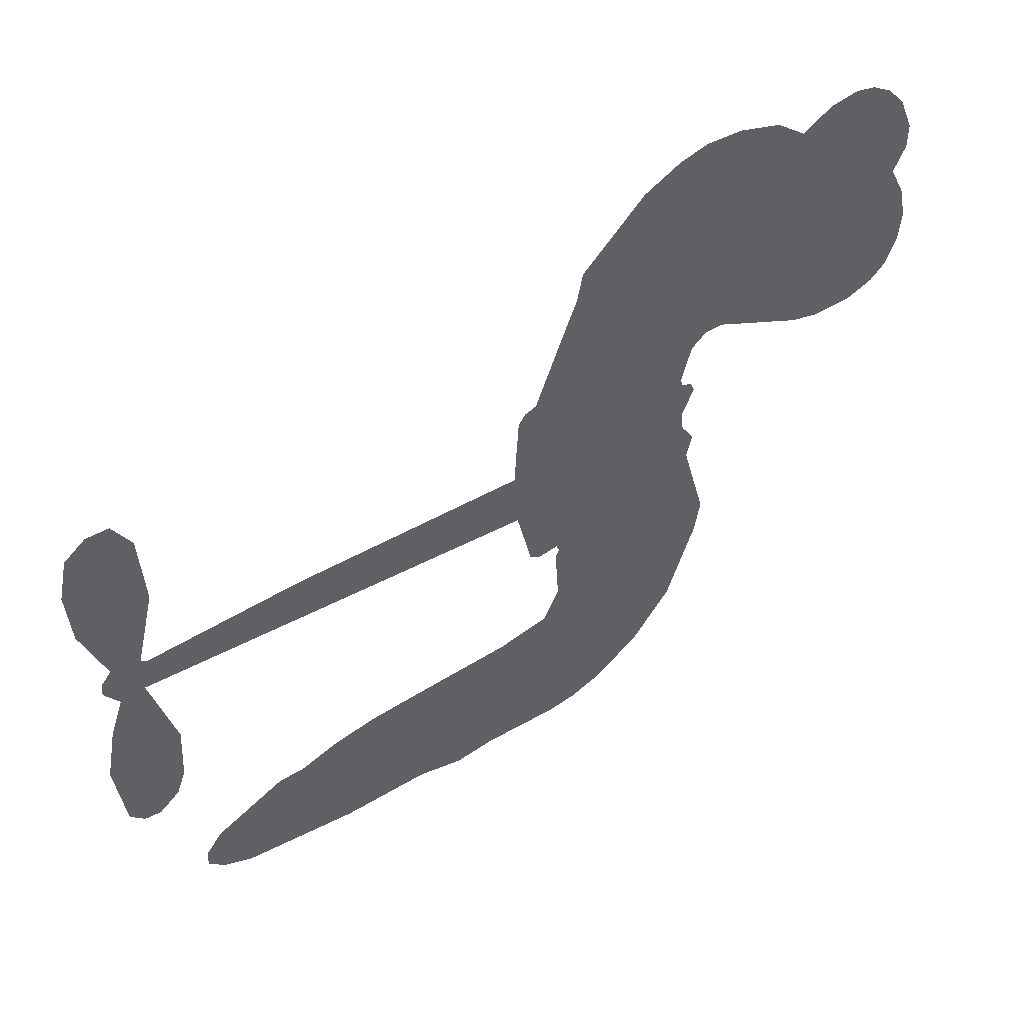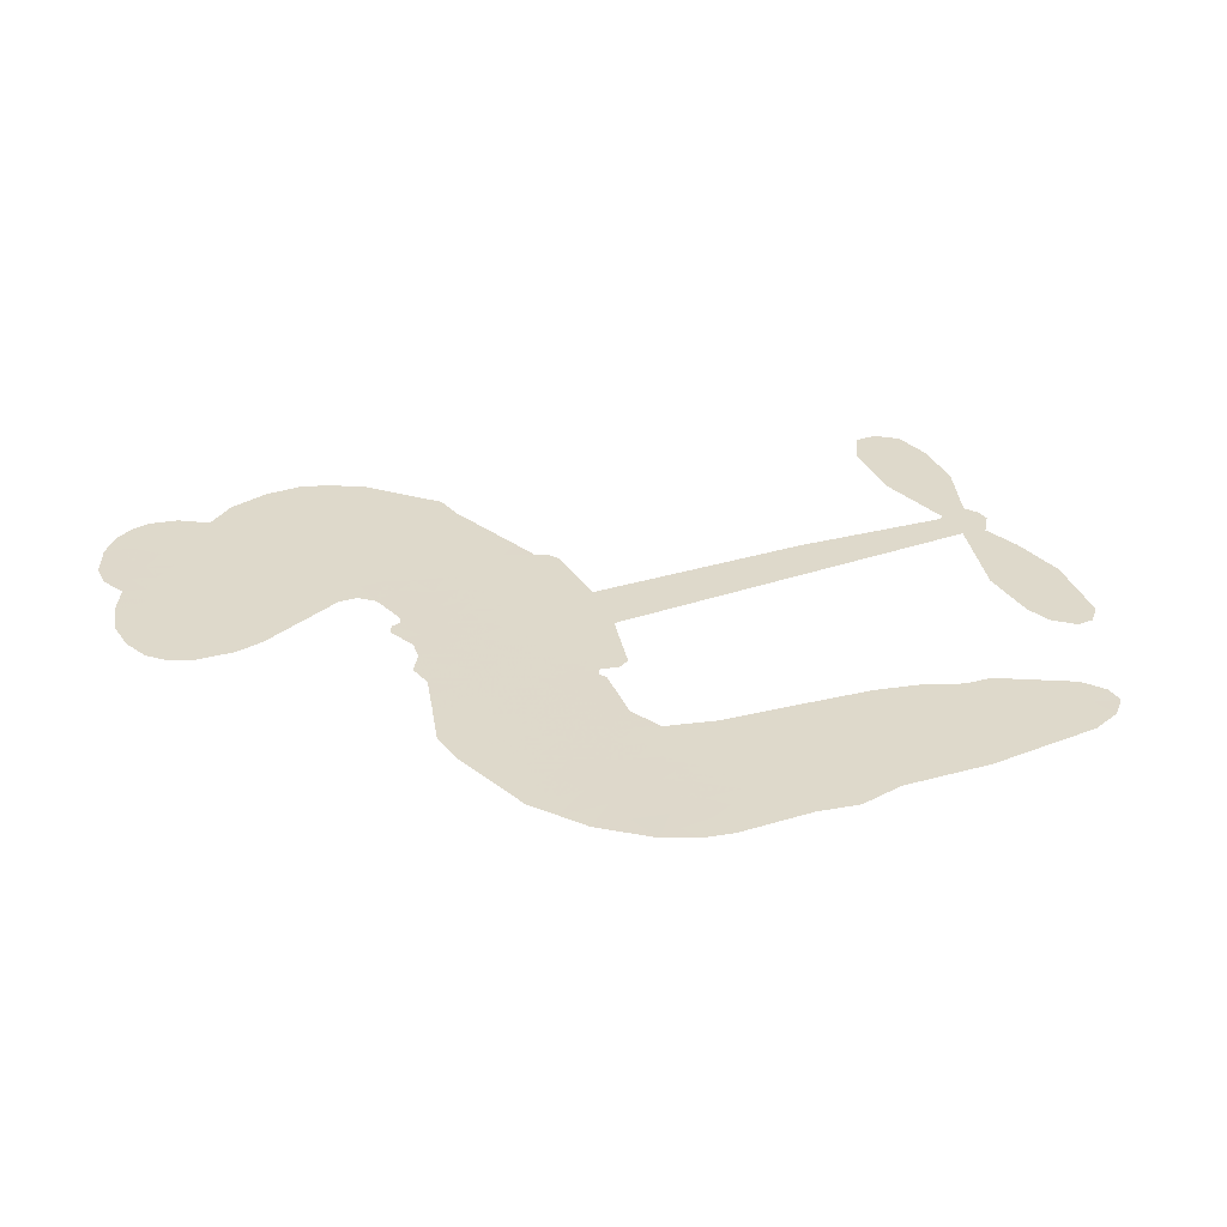
<metadata>
{"format":"obj","ext":"obj","renderer":"f3d","projection":"perspective","resolution":1024,"background":"white","views":[{"elev":49.6,"azim":148.2,"up":"+Y"},{"elev":31.7,"azim":-24.1,"up":"+Z"}]}
</metadata>
<code>
v -3778 903.5 0.2257
v -3767 952.4 0.2142
v -3745 997 0.1893
v -3762 1034 0.1564
v -3762 1070 0.1258
v -3742 1118 0
v -3717 1148 0.102
v -3689 1166 0.135
v -3661 1172 0.1547
v -3621 1164 0.1819
v -3579 1138 0.2241
v -3537 1171 0.2597
v -3476 1189 0.2811
v -3425 1190 0.2947
v -3385 1178 0.3046
v -3333 1149 0.3194
v -3244 1057 0.357
v -3236 1016 0.3705
v -3175 852.5 0.4716
v -3159 845.5 0.486
v -3149 830.6 0.5
v -3142 724.3 0.5272
v -2812 721.4 0.6118
v -2587 706 0.6795
v -2580 711.2 0.6864
v -2607 825.3 0.7179
v -2601 934.6 0.7338
v -2575 979.1 0.7382
v -2543 979.2 0.741
v -2512 954.6 0.75
v -2499 893 0.73
v -2504 811.8 0.7164
v -2538 718.6 0.6913
v -2524 700.1 0.6867
v -2522 680.1 0.6845
v -2544 649.4 0.6806
v -2524 593 0.6797
v -2508 509.5 0.6797
v -2521 397 0.6797
v -2542 374.5 0.6797
v -2566 372.7 0.6797
v -2596 398.5 0.6797
v -2609 436.1 0.6797
v -2614 522.9 0.6797
v -2579 655.1 0.6784
v -3147 636.8 0.5463
v -3169 542.7 0.5748
v -3185 532.9 0.5774
v -3213 538.2 0.5876
v -3218 527.3 0.6008
v -3212 516 0.6103
v -3217 431.4 0.669
v -3194 382.7 0.7013
v -3121 364.6 0.6935
v -2904 345.2 0.5832
v -2840 331.2 0.546
v -2785 309.4 0.5055
v -2747 307.2 0.4795
v -2645 251.8 0.3786
v -2622 220.3 0.324
v -2620 194 0.25
v -2643 169.1 0.3476
v -2687 151.5 0.4048
v -2851 138 0.5381
v -2978 144.1 0.6229
v -3043 130.5 0.662
v -3101 140.3 0.6969
v -3207 141.4 0.7854
v -3250 149.4 0.8353
v -3298 170.4 1
v -3363 223.8 0.7852
v -3418 298.9 0.7241
v -3460 423.6 0.6592
v -3468 474.3 0.64
v -3433 603.6 0.5732
v -3441 639 0.5548
v -3422 668.3 0.5366
v -3419 697.6 0.5138
v -3436 739.8 0.488
v -3431 753.6 0.4836
v -3415 759.6 0.475
v -3413 772.1 0.4601
v -3427 825.6 0.3966
v -3448 844.6 0.3579
v -3475 846.2 0.3262
v -3603 787.9 0.2586
v -3644 778.7 0.2511
v -3698 781.6 0.2439
v -3736 798.5 0.2394
v -3758 819.6 0.2368
v -3774 859.2 0.2319
v -2863 645.9 0.5994
v -2574 695.1 0.682
v -3391 762 0.4707
v -3235 541.1 0.5938
v -3215 473.7 0.6381
v -3416 739.3 0.4874
v -3178 821.8 0.4858
v -3159 589.7 0.5622
v -2721 650.5 0.6359
v -2558 709.6 0.688
v -2650 652.8 0.6569
v -2614 654 0.6682
v -3428 718.5 0.4976
v -3220 564.2 0.5788
v -2594 768.3 0.7066
v -2549 683.5 0.6836
v -2567 744.6 0.6984
v -2656 204.6 0.3594
v -2557 409.1 0.6797
v -3383 805.1 0.4356
v -3235 510.8 0.6142
v -3400 717 0.5014
v -3710 846.7 0.2382
v -3664 1120 0.1552
v -3458 893.3 0.3324
v -3145 777.3 0.5019
v -3191 560.9 0.574
v -2700 713.7 0.6416
v -2644 709.8 0.6585
v -3268 577.5 0.5787
v -3231 841.8 0.4567
v -3378 678.3 0.5268
v -3403 872.6 0.378
v -3200 604.4 0.5604
v -2599 678.9 0.6737
v -3288 525.7 0.6088
v -2630 681.2 0.6633
v -2664 683.2 0.6528
v -3393 630.2 0.5563
v -2770 241.1 0.4835
v -2597 589 0.6798
v -2559 939.6 0.7367
v -2521 765.2 0.7065
v -2515 453.2 0.6797
v -3698 1051 0.1614
v -2685 651.7 0.6462
v -2768 277.4 0.4878
v -2567 616.5 0.6796
v -2833 263 0.5314
v -2696 279.5 0.436
v -2731 257 0.4558
v -3426 1112 0.2996
v -3214 221.5 0.7746
v -3735 885.1 0.2303
v -3638 849.6 0.2508
v -3703 1111 0.111
v -3309 770.5 0.4757
v -3282 456.9 0.6496
v -2604 880 0.7265
v -2557 783.3 0.709
v -3727 1028 0.1686
v -3681 979.3 0.2103
v -3692 1015 0.189
v -3624 1017 0.2197
v -3659 1039 0.1922
v -2769 144.8 0.4788
v -2691 233.7 0.4135
v -3415 1151 0.2993
v -3314 1022 0.3529
v -3222 180.5 0.8021
v -3630 813.4 0.2536
v -3539 817 0.2803
v -3673 822.8 0.2454
v -3351 777.6 0.4638
v -3246 454.6 0.6517
v -3268 398.6 0.6851
v -3656 1004 0.2092
v -3624 948.7 0.2398
v -3608 1080 0.2106
v -3668 1079 0.1665
v -3462 1144 0.2852
v -3375 1118 0.3145
v -3274 1030 0.3597
v -3154 141.1 0.7377
v -3264 209.5 0.8371
v -3355 731.4 0.4939
v -3318 847.7 0.4282
v -3626 1051 0.2071
v -3575 1038 0.2406
v -3288 1103 0.3381
v -3392 839.3 0.4059
v -3188 195.3 0.7629
v -3151 252.5 0.7213
v -3345 817.3 0.4387
v -3301 1063 0.3449
v -3205 934.3 0.4135
v -3361 857.7 0.4069
v -3334 1095 0.329
v -3355 937.7 0.3697
v -3280 955.5 0.3864
v -3370 898.6 0.3811
v -3266 991.8 0.3747
v -3315 901.2 0.4007
v -3416 937.4 0.3427
v -3221 975 0.3907
v -3403 906.3 0.3617
v -3243 943.5 0.4009
v -3274 912.8 0.408
v -3233 903 0.4239
v -3262 871.6 0.4322
v -3190 893.5 0.4395
v -3276 826.5 0.4521
v -3217 872.7 0.4445
v -3434 873 0.3566
v -3265 546.7 0.5947
v -3298 558.9 0.5908
v -3316 619.6 0.5591
v -3353 525.6 0.6117
v -2526 919.3 0.7369
v -2564 896 0.7299
v -2569 850.5 0.722
v -3676 897 0.2361
v -3675 859.9 0.2418
v -3226 745.6 0.5029
v -3721 957.7 0.211
v -3526 890.7 0.2908
v -3230 395.5 0.6893
v -3255 330 0.7251
v -3224 355.7 0.7096
v -3258 365 0.705
v -3323 363.4 0.7037
v -3290 344.4 0.7171
v -3200 295.4 0.7315
v -3341 295.8 0.7473
v -3222 321.7 0.7248
v -3251 275.2 0.7615
v -3175 337.5 0.71
v -3322 327.2 0.7274
v -3439 361.3 0.6901
v -3295 290.1 0.7569
v -3619 1121 0.1933
v -3638 1094 0.1846
v -3500 1156 0.2717
v -3534 1124 0.2538
v -3492 1114 0.2745
v -3526 1068 0.2617
v -3359 1164 0.3118
v -3385 1148 0.3078
v -3266 177.1 0.8842
v -3313 218 0.8518
v -3580 982.5 0.2505
v -3311 1126 0.3281
v -3392 1040 0.3236
v -3352 644.3 0.5464
v -3358 598.8 0.5721
v -3293 690 0.5222
v -3335 683.3 0.5242
v -3309 656.2 0.5395
v -3266 628.6 0.5533
v -3392 460.3 0.6463
v -2573 815 0.7155
v -2538 828.8 0.7185
v -2502 852.4 0.7232
v -2532 874.9 0.7269
v -3703 878.8 0.2347
v -3710 918.7 0.2253
v -3674 938.4 0.2266
v -3181 748.7 0.5093
v -3239 793.2 0.4783
v -3713 989.5 0.1974
v -3492 878.5 0.3121
v -3493 927.3 0.3038
v -3507 831.5 0.2987
v -3586 842.5 0.2655
v -3537 854.7 0.2851
v -3571 885 0.2703
v -3554 935.7 0.2714
v -3245 239.9 0.7878
v -3212 259.4 0.7543
v -3284 250.4 0.7952
v -3325 257.7 0.7847
v -3155 297.3 0.7124
v -3012 355.5 0.6428
v -3138 331 0.7002
v -3113 297 0.6932
v -3066 360.2 0.6703
v -3108 253.6 0.6962
v -3129 217.8 0.7136
v -3037 283.1 0.6548
v -3099 332.7 0.6848
v -3163 219.7 0.7373
v -3113 179.7 0.7058
v -3077 278.9 0.6767
v -3059 318.9 0.666
v -3065 173.2 0.6752
v -3020 317.8 0.6458
v -3051 228.2 0.6647
v -2967 270.6 0.6146
v -3089 218.5 0.6883
v -2958 350.5 0.6131
v -3000 286.8 0.6342
v -3014 247.9 0.6426
v -2968 311.1 0.6166
v -3008 191.9 0.6397
v -2916 291.8 0.5857
v -3157 373.7 0.7027
v -3567 1095 0.2353
v -3592 1012 0.2374
v -3613 985.7 0.2343
v -3560 1008 0.2548
v -3540 1037 0.2592
v -3541 973.2 0.2708
v -3478 1027 0.2913
v -3524 1005 0.2734
v -3498 970 0.2928
v -3458 953.2 0.3173
v -3446 923.1 0.3315
v -3418 992.1 0.3253
v -3466 990.8 0.3044
v -3372 1077 0.3226
v -3412 1075 0.3098
v -3351 1041 0.337
v -3460 1078 0.291
v -3436 1039 0.3071
v -3371 998.1 0.3424
v -3324 584.1 0.5786
v -3354 562.3 0.5919
v -3450 539.1 0.6113
v -3397 576.5 0.5866
v -3442 571.4 0.5936
v -3416 547.5 0.6036
v -3422 499.3 0.628
v -3287 604.1 0.5663
v -3239 601.7 0.5645
v -3222 644.8 0.5454
v -3433 453.9 0.6483
v -3367 344.2 0.7103
v -3747 922.3 0.2217
v -3181 785.3 0.4951
v -3277 789 0.472
v -3308 808.6 0.4535
v -3272 742.9 0.4968
v -3211 813.3 0.4769
v -3571 802.4 0.2675
v -3525 922.8 0.2876
v -3588 947.7 0.2543
v -3607 908.5 0.2533
v -3644 916 0.2406
v -3031 164.4 0.6543
v -2974 223.9 0.6182
v -3558 1065 0.2449
v -3494 1080 0.2761
v -3391 965.7 0.3446
v -3382 498.3 0.6271
v -3337 466.3 0.6437
v -3459 506.7 0.6271
v -3185 638.6 0.5475
v -3165 681.7 0.5353
v -3257 669.1 0.5342
v -3213 693.9 0.5264
v -3212 775.4 0.4925
v -3312 728.1 0.4999
v -3609 871.6 0.2572
v -2969 183.6 0.6153
v -2915 141.2 0.5793
v -2903 211.8 0.5739
v -2946 142.7 0.6006
v -2929 178.8 0.5895
v -2888 173 0.5625
v -2939 213.4 0.5968
v -2920 250.3 0.5858
v -2849 211 0.538
v -2878 267.1 0.561
v -2853 295.6 0.5482
v -2817 294.8 0.525
v -2872 338.3 0.5649
v -3005 641.4 0.5668
v -2977 722.8 0.5732
v -3183 712.7 0.5228
v -3251 708.7 0.5162
v -2851 174.6 0.5385
v -2800 189.2 0.5021
v -2810 141.4 0.5102
v -2733 207.6 0.4493
v -2885 307 0.569
v -3076 639.1 0.5522
v -2769 205.8 0.4787
v -2728 148.1 0.4437
v -2749 176.2 0.4618
v -2710 179.8 0.4252
v -3060 723.5 0.5547
v -3135 693.2 0.5374
v -3101 723.9 0.5441
v -2565 458.7 0.6797
v -2536 484.4 0.6797
v -2558 538.1 0.6797
v -2612 479.5 0.6797
v -2575 498.6 0.6797
v -3725 1079 0.1157
v -3269 492.8 0.6274
v -3308 492.2 0.6288
v -3316 940 0.3826
v -3313 981.1 0.3671
v -3296 873.4 0.4213
v -3391 261.4 0.7518
v -3379 298.4 0.7348
v -2933 323.6 0.5978
v -3404 405.8 0.6725
v -3361 389.9 0.685
v -3316 412.7 0.6748
v -3371 427.4 0.6639
v -3286 425 0.6685
v -3339 434.4 0.6614
v -2876 232.6 0.5572
v -2809 229.4 0.5116
v -2799 262.1 0.5075
v -3081 683.8 0.5506
v -3112 638 0.5468
v -3042 665.1 0.5592
v -3019 723.2 0.564
v -2934 643.7 0.5828
v -3004 683.6 0.5674
v -2970 642.5 0.5747
v -2895 722.1 0.5922
v -2953 684.5 0.5786
v -2909 680.2 0.5888
v -2936 722.5 0.5826
v -2899 644.8 0.591
v -2516 551.3 0.6797
v -2559 577.1 0.6797
v -2605 556 0.6797
v -3347 972.1 0.3594
v -3449 392.4 0.6737
v -3399 366.8 0.6931
v -3428 330.1 0.7075
v -3395 327.1 0.7149
v -3111 670.8 0.545
v -2756 717.5 0.6259
v -2730 688.6 0.6334
v -2792 648.2 0.6169
v -2757 649.4 0.6262
v -2775 683.6 0.6213
v -2816 681 0.6111
v -2853 721.7 0.6019
v -2870 685.3 0.5981
v -3148 187.2 0.7309
v -3181 162.1 0.7601
f 112 206 391
f 186 160 174
f 75 130 76
f 203 122 201
f 105 121 206
f 45 107 93
f 51 50 112
f 123 78 77
f 89 88 114
f 125 118 99
f 1 91 145
f 162 164 87
f 25 108 106
f 43 42 110
f 80 79 97
f 126 93 24
f 58 138 142
f 179 299 180
f 128 129 102
f 105 125 325
f 52 166 167
f 143 159 172
f 240 176 70
f 142 138 131
f 176 240 161
f 223 231 219
f 59 158 109
f 95 112 50
f 117 21 98
f 113 94 97
f 97 104 113
f 104 78 113
f 349 383 22
f 166 112 391
f 105 95 49
f 74 73 327
f 51 112 96
f 82 94 111
f 107 34 101
f 52 218 53
f 323 345 322
f 203 260 122
f 90 89 114
f 167 221 218
f 145 256 257
f 91 90 114
f 298 232 170
f 98 19 334
f 282 183 437
f 77 76 130
f 4 3 152
f 152 5 4
f 56 365 366
f 45 126 103
f 115 9 8
f 8 7 147
f 45 139 36
f 106 151 252
f 147 7 6
f 381 158 375
f 114 145 91
f 246 208 245
f 136 154 156
f 10 9 115
f 19 122 334
f 205 83 124
f 17 174 18
f 84 205 116
f 165 111 94
f 182 83 111
f 162 146 164
f 239 15 159
f 206 207 127
f 129 137 102
f 236 234 235
f 350 250 326
f 172 159 14
f 180 302 342
f 126 45 93
f 322 318 320
f 239 238 15
f 211 150 212
f 5 152 390
f 136 152 154
f 25 93 101
f 31 30 210
f 107 45 36
f 124 192 197
f 161 183 144
f 119 430 137
f 120 119 129
f 296 364 376
f 359 361 355
f 287 274 285
f 363 373 406
f 276 285 281
f 50 49 95
f 53 218 220
f 275 54 297
f 49 48 118
f 126 128 103
f 274 287 294
f 58 57 138
f 78 123 113
f 407 406 131
f 118 105 49
f 375 158 142
f 68 161 69
f 61 109 62
f 421 139 132
f 109 60 59
f 166 52 96
f 423 394 160
f 60 109 61
f 348 349 351
f 85 84 116
f 141 58 142
f 162 87 86
f 43 110 385
f 134 32 151
f 386 385 135
f 110 42 41
f 110 135 385
f 102 103 128
f 57 366 407
f 40 110 41
f 40 39 110
f 421 387 420
f 119 137 129
f 141 158 59
f 37 36 139
f 105 206 95
f 47 118 48
f 94 81 97
f 95 206 112
f 430 433 432
f 432 100 430
f 413 416 369
f 82 81 94
f 177 165 94
f 98 20 19
f 98 21 20
f 97 79 104
f 63 62 109
f 108 151 106
f 117 330 259
f 210 133 211
f 93 107 101
f 83 82 111
f 259 22 117
f 348 99 46
f 47 99 118
f 24 93 25
f 132 139 45
f 35 34 107
f 126 24 128
f 101 34 33
f 118 125 105
f 130 123 77
f 115 8 147
f 128 24 120
f 108 101 33
f 27 133 28
f 108 33 134
f 255 253 254
f 185 111 165
f 28 133 29
f 133 30 29
f 129 128 120
f 110 39 135
f 159 15 14
f 145 114 256
f 193 160 394
f 101 108 25
f 389 388 385
f 36 35 107
f 168 154 153
f 81 80 97
f 372 373 363
f 151 108 134
f 214 114 164
f 145 257 329
f 163 265 335
f 179 233 171
f 390 6 5
f 147 390 171
f 113 123 177
f 177 123 248
f 209 346 392
f 397 396 225
f 261 154 152
f 27 150 211
f 253 252 151
f 152 136 390
f 3 2 216
f 168 169 300
f 261 152 3
f 168 156 154
f 261 153 154
f 234 236 172
f 179 156 155
f 147 171 115
f 64 374 372
f 375 380 381
f 141 142 158
f 142 131 375
f 172 14 13
f 143 173 239
f 308 205 197
f 196 198 187
f 283 175 67
f 161 144 176
f 264 266 163
f 214 146 213
f 85 262 264
f 262 85 116
f 114 88 164
f 87 164 88
f 177 94 113
f 332 148 331
f 112 166 96
f 166 149 403
f 346 209 345
f 223 219 221
f 169 168 153
f 155 156 168
f 265 162 86
f 162 265 146
f 179 180 170
f 11 10 232
f 136 156 171
f 171 156 179
f 12 234 13
f 172 13 234
f 173 311 189
f 189 311 313
f 16 173 189
f 200 198 199
f 288 280 284
f 183 282 144
f 270 184 224
f 70 176 241
f 245 248 123
f 148 165 177
f 188 194 192
f 188 182 185
f 179 155 299
f 179 170 233
f 299 300 242
f 301 302 180
f 188 192 124
f 17 181 186
f 83 182 124
f 438 161 68
f 437 283 279
f 288 290 286
f 220 226 228
f 332 165 148
f 188 185 178
f 17 186 174
f 189 186 181
f 174 193 18
f 185 182 111
f 202 187 200
f 182 188 124
f 16 189 243
f 311 173 312
f 189 313 186
f 194 190 192
f 18 193 196
f 194 188 178
f 190 195 197
f 160 193 174
f 198 196 193
f 122 204 201
f 393 194 199
f 160 313 316
f 304 314 343
f 190 197 192
f 198 193 191
f 197 195 308
f 199 191 393
f 198 191 199
f 395 194 178
f 198 200 187
f 201 200 199
f 204 19 202
f 395 199 194
f 201 395 203
f 332 178 185
f 204 202 200
f 260 331 333
f 201 204 200
f 19 204 122
f 83 205 84
f 197 205 124
f 207 206 121
f 206 127 391
f 324 317 207
f 130 320 246
f 250 350 249
f 123 130 245
f 127 207 209
f 207 121 324
f 30 133 210
f 133 27 211
f 150 26 212
f 210 211 255
f 252 212 26
f 253 255 212
f 146 354 339
f 258 153 216
f 146 214 164
f 256 214 213
f 353 247 333
f 348 46 349
f 2 1 329
f 216 257 258
f 307 263 308
f 354 267 338
f 52 167 218
f 221 220 218
f 221 167 223
f 269 270 227
f 219 226 220
f 53 220 228
f 167 222 223
f 219 220 221
f 402 400 404
f 328 225 229
f 222 229 223
f 269 227 271
f 226 227 224
f 224 273 228
f 397 72 396
f 71 70 241
f 227 226 219
f 226 224 228
f 223 229 231
f 144 269 176
f 273 224 184
f 297 53 228
f 399 251 327
f 231 229 225
f 400 402 399
f 426 427 425
f 71 241 272
f 219 231 227
f 10 115 232
f 233 115 171
f 170 232 233
f 115 233 232
f 11 235 12
f 234 12 235
f 11 232 298
f 236 143 172
f 235 11 298
f 235 237 343
f 299 301 180
f 237 302 304
f 143 239 159
f 173 16 238
f 173 238 239
f 70 69 240
f 161 240 69
f 176 269 271
f 271 231 272
f 338 268 337
f 262 263 217
f 314 312 143
f 189 181 243
f 316 313 244
f 246 245 130
f 249 248 245
f 319 322 321
f 318 207 317
f 250 249 208
f 215 260 333
f 249 245 208
f 248 247 353
f 250 208 324
f 247 248 249
f 325 250 324
f 325 326 250
f 230 399 424
f 400 222 401
f 106 252 26
f 253 151 32
f 255 254 31
f 212 252 253
f 210 255 31
f 253 32 254
f 212 255 211
f 214 256 114
f 257 256 213
f 257 213 258
f 216 2 329
f 339 258 213
f 169 153 258
f 330 117 98
f 326 351 350
f 331 260 203
f 259 330 352
f 3 216 261
f 153 261 216
f 263 262 116
f 266 264 262
f 310 304 305
f 301 242 303
f 265 266 267
f 266 262 217
f 267 266 217
f 265 163 266
f 268 267 217
f 268 338 267
f 263 336 217
f 268 303 337
f 270 269 144
f 227 231 271
f 270 144 282
f 227 270 224
f 272 231 225
f 176 271 241
f 272 225 396
f 241 271 272
f 184 278 276
f 228 273 275
f 276 284 285
f 285 274 277
f 273 276 275
f 284 276 278
f 184 276 273
f 54 275 281
f 175 283 437
f 276 281 275
f 279 184 282
f 278 184 279
f 437 279 282
f 290 288 284
f 376 398 296
f 277 54 281
f 282 184 270
f 438 183 161
f 66 286 67
f 67 286 283
f 279 290 278
f 284 280 285
f 285 280 287
f 277 281 285
f 340 65 295
f 278 290 284
f 292 287 280
f 294 287 292
f 340 286 66
f 341 293 295
f 292 280 293
f 358 359 355
f 279 283 290
f 286 290 283
f 293 280 288
f 291 294 398
f 294 292 289
f 295 293 288
f 289 292 293
f 294 289 296
f 294 291 274
f 340 288 286
f 293 341 289
f 361 362 341
f 365 376 364
f 342 170 180
f 275 297 228
f 237 235 298
f 300 299 155
f 301 299 242
f 168 300 155
f 337 300 169
f 242 337 303
f 342 302 237
f 305 301 303
f 311 312 244
f 336 303 268
f 307 310 306
f 301 305 302
f 305 303 306
f 303 336 306
f 304 302 305
f 307 306 263
f 305 306 310
f 308 263 116
f 307 195 309
f 308 116 205
f 195 307 308
f 309 344 316
f 309 244 315
f 307 309 310
f 315 310 309
f 312 173 143
f 313 311 244
f 314 143 236
f 315 312 314
f 244 309 316
f 186 313 160
f 343 314 236
f 315 314 304
f 315 304 310
f 244 312 315
f 344 309 195
f 393 394 423
f 208 246 317
f 318 317 246
f 75 320 130
f 207 318 209
f 323 251 345
f 320 318 246
f 320 321 322
f 322 319 323
f 320 75 321
f 318 322 209
f 347 74 323
f 327 323 74
f 317 324 208
f 325 324 121
f 105 325 121
f 326 325 125
f 348 326 125
f 350 247 249
f 230 425 399
f 323 327 251
f 427 397 328
f 73 399 327
f 145 329 1
f 216 329 257
f 334 330 98
f 215 352 260
f 332 331 203
f 331 148 333
f 178 332 203
f 332 185 165
f 353 333 148
f 371 247 350
f 122 260 334
f 334 260 352
f 336 263 306
f 265 86 335
f 268 217 336
f 300 337 242
f 337 169 338
f 169 258 339
f 265 354 146
f 146 339 213
f 169 339 338
f 65 340 66
f 288 340 295
f 65 355 295
f 341 295 355
f 237 298 342
f 170 342 298
f 235 343 236
f 304 343 237
f 195 190 344
f 423 344 190
f 346 345 251
f 322 345 209
f 399 425 400
f 391 392 149
f 99 348 125
f 323 319 347
f 413 410 368
f 259 370 22
f 215 351 370
f 326 348 351
f 371 333 247
f 370 351 349
f 371 215 333
f 259 352 215
f 334 352 330
f 148 177 353
f 248 353 177
f 267 354 265
f 339 354 338
f 360 363 357
f 289 341 362
f 357 359 360
f 358 356 359
f 364 140 365
f 360 359 356
f 355 65 358
f 361 359 357
f 356 64 360
f 364 405 140
f 361 357 362
f 355 361 341
f 357 363 405
f 289 362 296
f 360 64 372
f 374 157 373
f 296 362 364
f 362 357 405
f 366 365 140
f 398 376 55
f 366 140 407
f 56 366 57
f 417 415 418
f 365 56 367
f 428 384 383
f 22 370 349
f 215 370 259
f 350 351 371
f 215 371 351
f 373 157 380
f 363 360 372
f 378 375 131
f 373 378 406
f 372 374 373
f 381 380 379
f 365 367 376
f 55 376 367
f 377 410 408
f 46 383 349
f 406 378 131
f 373 380 378
f 63 381 379
f 380 375 378
f 157 379 380
f 63 109 381
f 158 381 109
f 408 382 384
f 22 383 384
f 386 135 38
f 377 408 428
f 428 46 409
f 385 386 389
f 387 386 38
f 389 44 388
f 421 420 37
f 422 44 387
f 386 387 389
f 43 385 388
f 44 389 387
f 171 390 136
f 6 390 147
f 392 391 127
f 166 391 149
f 209 392 127
f 149 392 346
f 394 393 191
f 190 194 393
f 193 394 191
f 423 160 316
f 203 395 178
f 199 395 201
f 272 396 71
f 222 328 229
f 328 397 225
f 291 398 55
f 294 296 398
f 400 328 222
f 401 222 167
f 399 402 251
f 167 403 401
f 404 149 346
f 404 400 401
f 346 251 402
f 166 403 167
f 404 403 149
f 404 401 403
f 346 402 404
f 140 405 363
f 362 405 364
f 407 131 138
f 363 406 140
f 407 138 57
f 140 406 407
f 410 377 368
f 413 411 410
f 428 408 384
f 382 408 410
f 413 414 416
f 382 410 411
f 369 411 413
f 416 414 412
f 436 434 435
f 413 368 414
f 417 416 412
f 92 436 419
f 418 369 416
f 417 419 436
f 139 421 37
f 417 418 416
f 417 412 419
f 387 38 420
f 422 421 132
f 344 423 316
f 421 422 387
f 393 423 190
f 72 397 427
f 399 73 424
f 400 425 328
f 425 427 328
f 425 230 426
f 72 427 426
f 46 428 383
f 377 428 409
f 119 429 430
f 137 430 100
f 432 433 431
f 429 23 433
f 434 431 433
f 433 430 429
f 434 433 23
f 415 417 436
f 92 431 434
f 434 436 92
f 434 23 435
f 415 436 435
f 437 183 438
f 68 175 438
f 437 438 175

</code>
